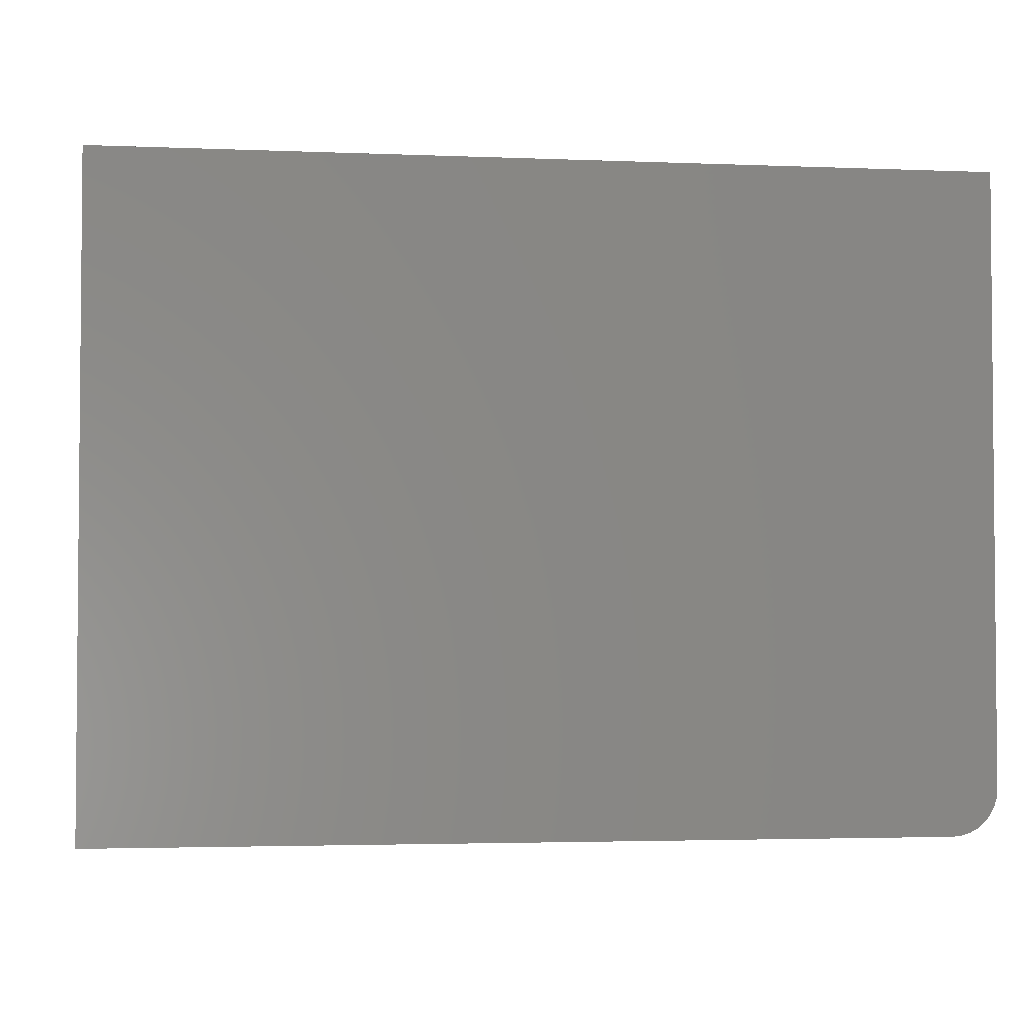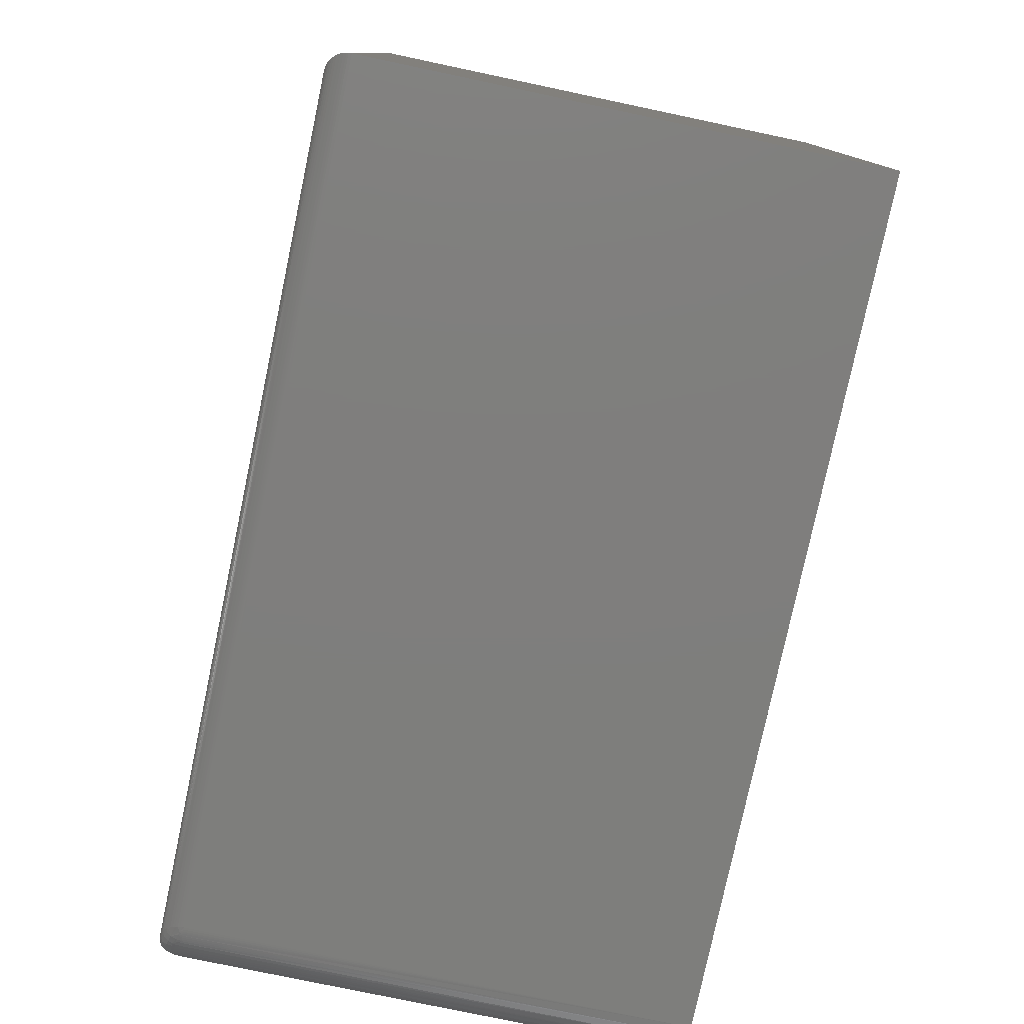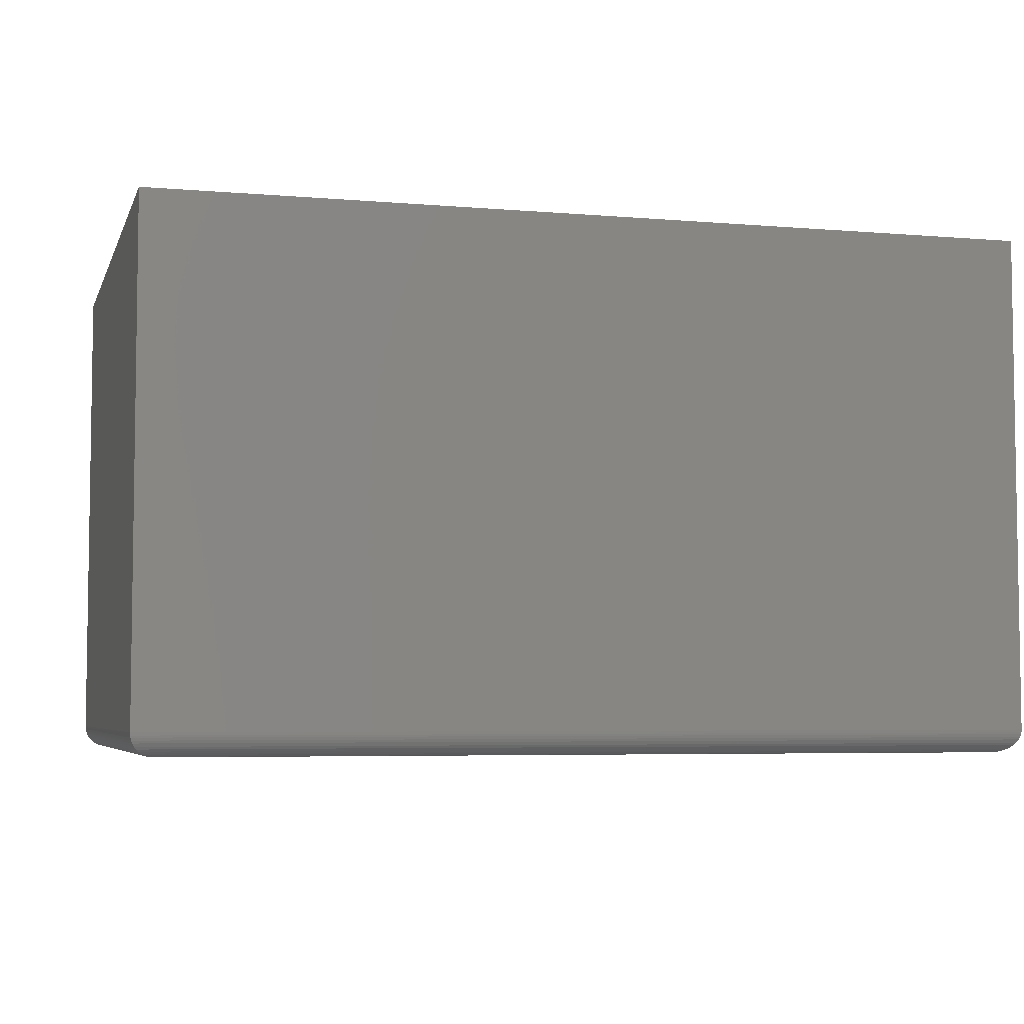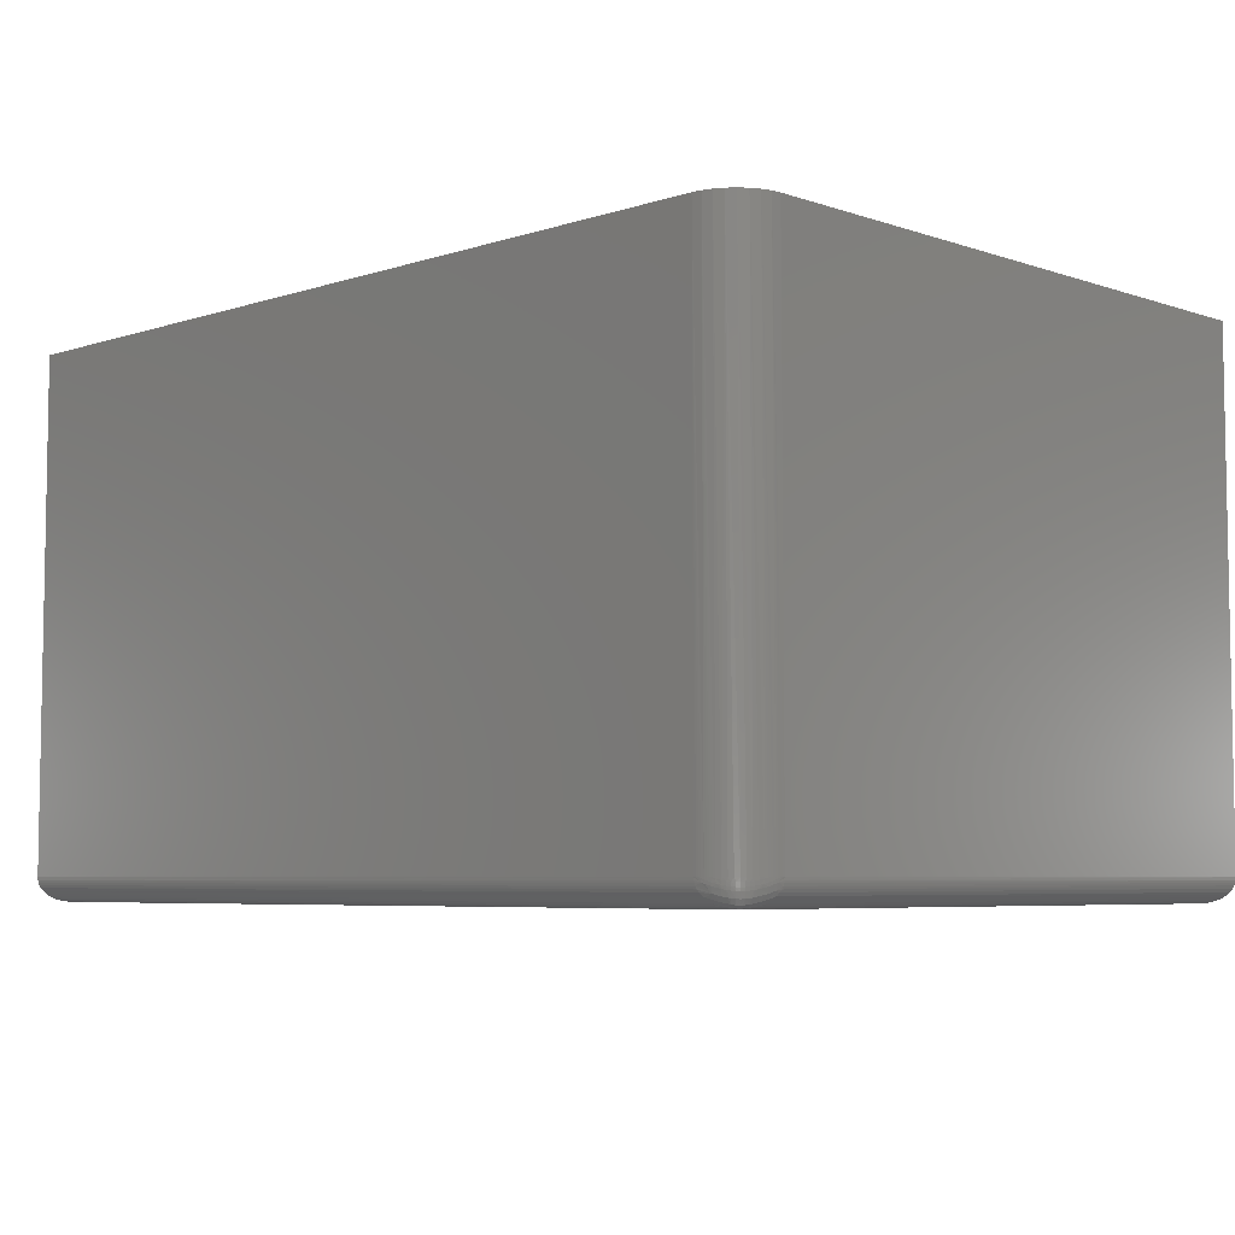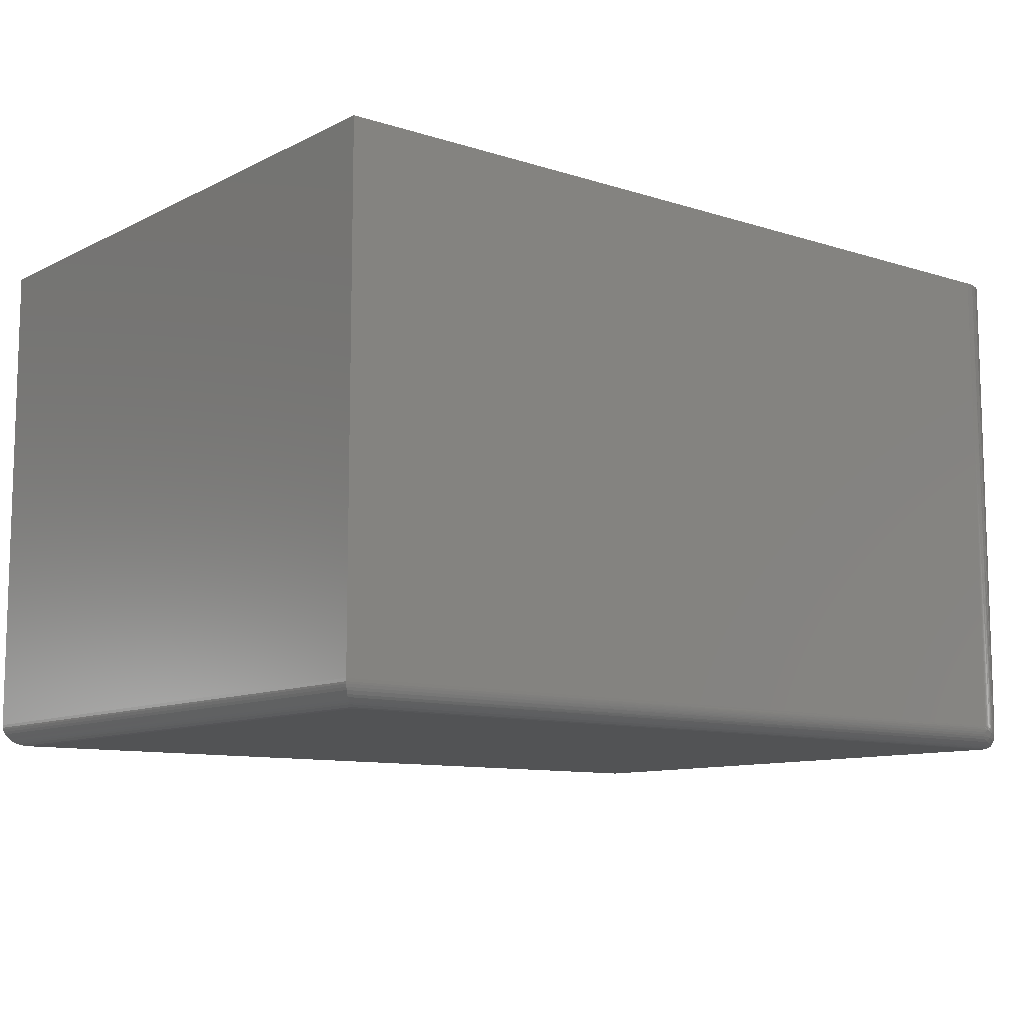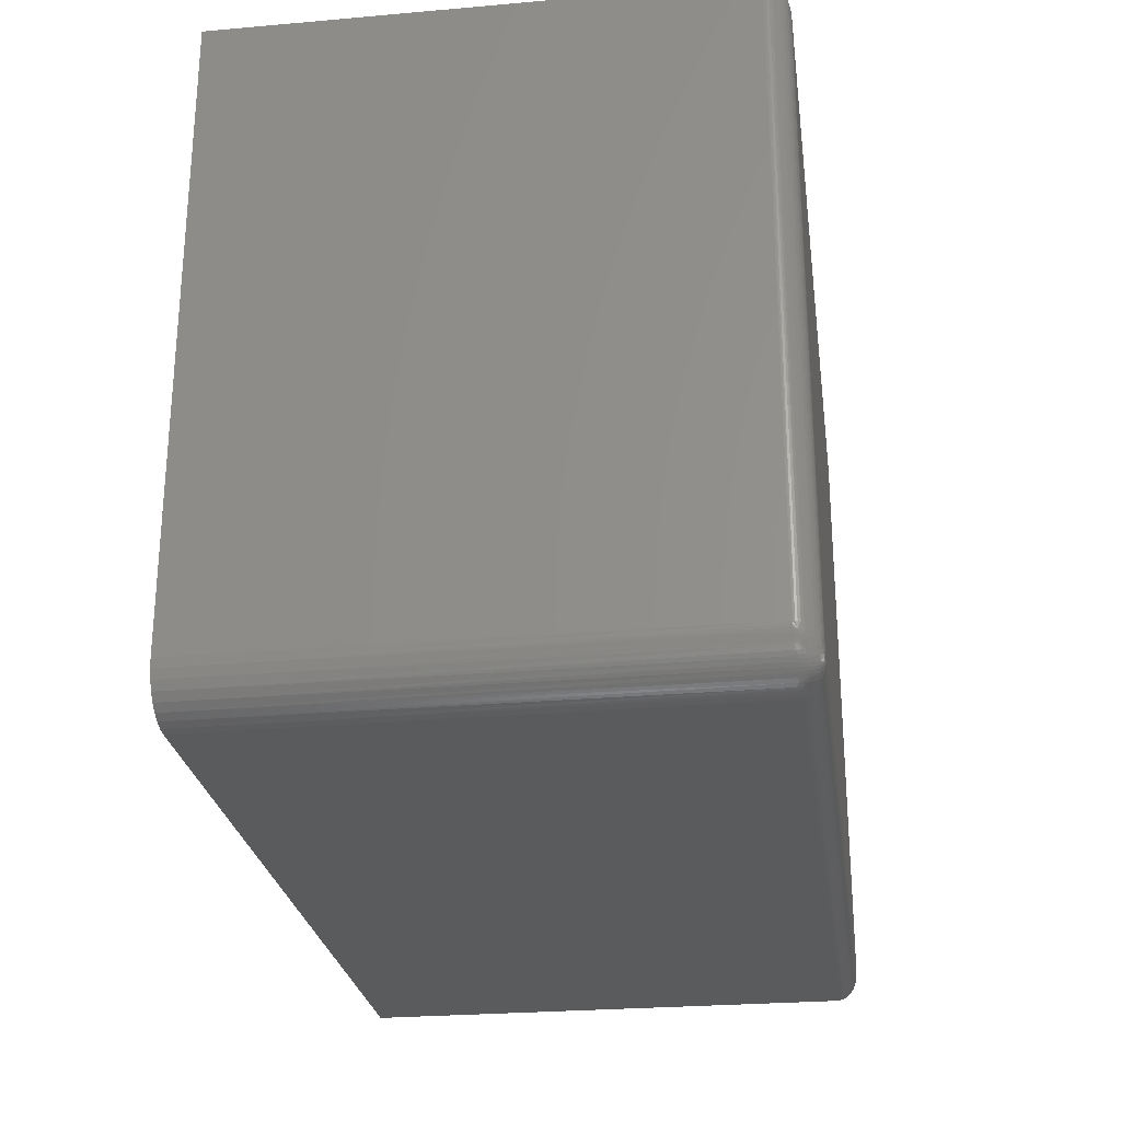
<metadata>
{"format":"stl","ext":"stl","renderer":"f3d","projection":"perspective","resolution":1024,"background":"white","views":[{"elev":-3.0,"azim":172.0,"up":"+Z"},{"elev":-78.2,"azim":78.1,"up":"+Z"},{"elev":-5.2,"azim":-15.0,"up":"+Y"},{"elev":-5.8,"azim":-135.6,"up":"+Y"},{"elev":-10.2,"azim":141.2,"up":"+Y"},{"elev":-26.1,"azim":-82.1,"up":"+Z"}]}
</metadata>
<code>
# stl→obj: 190 verts, 376 faces
v -0.6719 -0.3984 -0.5547
v 0.7497 -0.4033 -0.5544
v -0.672 -0.4017 -0.5546
v 0.75 -0.3984 -0.5547
v -0.6724 -0.4049 -0.5542
v 0.7492 -0.4064 -0.5539
v -0.6733 -0.4091 -0.5532
v 0.7479 -0.411 -0.5526
v -0.6747 -0.4131 -0.5518
v 0.7462 -0.4153 -0.5508
v -0.6765 -0.4169 -0.55
v 0.743 -0.4208 -0.5477
v -0.6793 -0.4213 -0.5473
v 0.7399 -0.4246 -0.5446
v -0.6834 -0.4261 -0.5432
v 0.7366 -0.4279 -0.5413
v -0.6881 -0.4302 -0.5384
v 0.7325 -0.431 -0.5372
v 0.7282 -0.4335 -0.5329
v -0.6935 -0.4334 -0.5331
v -0.6964 -0.4347 -0.5302
v 0.7197 -0.4365 -0.5244
v -0.7003 -0.436 -0.5263
v -0.7027 -0.4366 -0.5238
v 0.7109 -0.4375 -0.5156
v -0.7109 -0.4375 -0.5156
v -0.7087 -0.4374 -0.5179
v -0.7072 -0.4373 -0.5194
v -0.7057 -0.4371 -0.5209
v -0.75 -0.3984 0.5547
v -0.7499 -0.4017 -0.4767
v -0.7497 -0.4033 0.5544
v -0.75 -0.3984 -0.4766
v -0.7255 -0.4347 -0.5011
v -0.7282 -0.4335 0.5329
v -0.7284 -0.4334 -0.4982
v -0.7325 -0.431 0.5372
v -0.7337 -0.4302 -0.4928
v -0.7366 -0.4279 0.5413
v -0.7385 -0.4261 -0.4881
v -0.7399 -0.4246 0.5446
v -0.7426 -0.4213 -0.484
v -0.743 -0.4208 0.5477
v -0.7454 -0.4169 -0.4812
v -0.7462 -0.4153 0.5508
v -0.7471 -0.4131 -0.4794
v -0.7479 -0.411 0.5526
v -0.7485 -0.4091 -0.478
v -0.7492 -0.4064 0.5539
v -0.7495 -0.4049 -0.4771
v -0.7109 -0.4375 0.5156
v -0.7197 -0.4365 0.5244
v -0.7162 -0.4371 -0.5104
v -0.7147 -0.4373 -0.5119
v -0.7132 -0.4374 -0.5134
v -0.7216 -0.436 -0.505
v -0.7191 -0.4366 -0.5074
v -0.6719 0.4467 -0.5547
v 0.75 0.4467 -0.5547
v -0.75 0.4467 -0.4766
v -0.75 0.4467 0.5547
v 0.75 0.4467 0.5547
v -0.6871 0.4467 -0.5532
v -0.7018 0.4467 -0.5487
v -0.7153 0.4467 -0.5415
v -0.7271 0.4467 -0.5318
v -0.7368 0.4467 -0.52
v -0.7441 0.4467 -0.5065
v -0.7485 0.4467 -0.4918
v 0.7109 -0.4375 0.5156
v -0.7018 -0.3985 -0.5487
v -0.7088 -0.3985 -0.5454
v -0.7154 -0.3985 -0.5415
v -0.7215 -0.3985 -0.5369
v -0.7271 -0.3985 -0.5318
v -0.7322 -0.3985 -0.5262
v -0.7368 -0.3985 -0.5201
v -0.7407 -0.3985 -0.5135
v -0.744 -0.3985 -0.5065
v -0.6757 -0.3984 -0.5546
v -0.6796 -0.3985 -0.5543
v -0.6812 -0.3987 -0.5541
v -0.6834 -0.3985 -0.5539
v -0.6872 -0.3985 -0.5532
v -0.6909 -0.3985 -0.5523
v -0.6946 -0.3985 -0.5513
v -0.6983 -0.3985 -0.5501
v -0.7454 -0.3985 -0.5029
v -0.7466 -0.3985 -0.4993
v -0.7477 -0.3985 -0.4956
v -0.7485 -0.3985 -0.4918
v -0.7492 -0.3985 -0.4881
v -0.7494 -0.3988 -0.486
v -0.7496 -0.3985 -0.4842
v -0.7499 -0.3984 -0.4804
v -0.7489 -0.4045 -0.4873
v -0.7459 -0.4147 -0.4892
v -0.7317 -0.4315 -0.4964
v -0.7291 -0.4329 -0.5018
v -0.7263 -0.4341 -0.5071
v -0.7234 -0.4351 -0.5121
v -0.7202 -0.436 -0.5169
v -0.7152 -0.4363 -0.5225
v -0.7122 -0.436 -0.5249
v -0.7074 -0.4351 -0.5281
v -0.7023 -0.4341 -0.5311
v -0.697 -0.4329 -0.5339
v -0.6915 -0.4314 -0.5365
v -0.7442 -0.3999 -0.5062
v -0.7407 -0.4018 -0.5134
v -0.7377 -0.4029 -0.5185
v -0.7345 -0.4036 -0.5232
v -0.7309 -0.404 -0.5276
v -0.7271 -0.4042 -0.5318
v -0.723 -0.404 -0.5356
v -0.7185 -0.4036 -0.5392
v -0.7137 -0.4028 -0.5425
v -0.7086 -0.4018 -0.5455
v -0.7012 -0.3998 -0.549
v -0.749 -0.4001 -0.489
v -0.7484 -0.4012 -0.4918
v -0.7476 -0.4025 -0.4954
v -0.7454 -0.4048 -0.5021
v -0.743 -0.4065 -0.5077
v -0.7404 -0.4078 -0.5131
v -0.697 -0.4047 -0.5502
v -0.7028 -0.4064 -0.5479
v -0.6904 -0.4024 -0.5523
v -0.6869 -0.4011 -0.5532
v -0.6841 -0.4 -0.5537
v -0.7478 -0.4064 -0.4923
v -0.7469 -0.4075 -0.4955
v -0.7448 -0.4095 -0.5015
v -0.7398 -0.4126 -0.5126
v -0.6965 -0.4094 -0.5497
v -0.7077 -0.4125 -0.5446
v -0.6874 -0.4063 -0.5525
v -0.7426 -0.4182 -0.4993
v -0.7338 -0.4145 -0.5225
v -0.732 -0.4236 -0.5208
v -0.7369 -0.4137 -0.5177
v -0.7056 -0.4213 -0.5426
v -0.7129 -0.4137 -0.5417
v -0.7413 -0.4229 -0.488
v -0.7388 -0.4253 -0.4955
v -0.734 -0.4286 -0.5067
v -0.7378 -0.4213 -0.5105
v -0.7341 -0.423 -0.5175
v -0.7284 -0.431 -0.5172
v -0.7235 -0.4321 -0.5242
v -0.7253 -0.4319 -0.522
v -0.7287 -0.4243 -0.5255
v -0.7216 -0.4322 -0.5263
v -0.725 -0.4245 -0.5297
v -0.7173 -0.4319 -0.53
v -0.7195 -0.4321 -0.5282
v -0.7208 -0.4243 -0.5334
v -0.7125 -0.431 -0.5331
v -0.7161 -0.4236 -0.5367
v -0.7127 -0.4229 -0.5388
v -0.7018 -0.4285 -0.5387
v -0.7166 -0.4363 -0.5213
v -0.6904 -0.4252 -0.5436
v -0.683 -0.4228 -0.5461
v -0.7179 -0.4363 -0.5199
v -0.6826 -0.4044 -0.5536
v -0.6943 -0.4181 -0.5475
v -0.7082 -0.4078 -0.5452
v -0.7134 -0.4089 -0.5422
v -0.7183 -0.4096 -0.5389
v -0.7227 -0.4101 -0.5354
v -0.7269 -0.4103 -0.5316
v -0.7307 -0.4101 -0.5274
v -0.7342 -0.4096 -0.5229
v -0.7374 -0.4089 -0.5182
v -0.7178 -0.4145 -0.5385
v -0.7223 -0.415 -0.535
v -0.7265 -0.4152 -0.5312
v -0.7303 -0.415 -0.527
v 0.75 -0.3984 0.5547
v 0.7197 -0.4365 0.5244
v 0.7479 -0.411 0.5526
v 0.7462 -0.4153 0.5508
v 0.743 -0.4208 0.5477
v 0.7399 -0.4246 0.5446
v 0.7366 -0.4279 0.5413
v 0.7325 -0.431 0.5372
v 0.7282 -0.4335 0.5329
v 0.7497 -0.4033 0.5544
v 0.7492 -0.4064 0.5539
f 1 2 3
f 1 4 2
f 5 3 2
f 2 6 5
f 7 5 6
f 6 8 7
f 9 7 8
f 8 10 9
f 9 10 11
f 11 10 12
f 11 12 13
f 13 12 14
f 13 14 15
f 15 14 16
f 15 16 17
f 16 18 17
f 17 18 19
f 17 19 20
f 21 20 19
f 19 22 21
f 23 21 22
f 23 22 24
f 25 26 27
f 25 27 28
f 25 28 29
f 25 29 24
f 25 24 22
f 30 31 32
f 30 33 31
f 34 35 36
f 36 35 37
f 36 37 38
f 38 37 39
f 38 39 40
f 39 41 40
f 42 40 41
f 42 41 43
f 44 42 43
f 43 45 44
f 46 44 45
f 45 47 46
f 46 47 48
f 48 47 49
f 48 49 50
f 50 49 32
f 50 32 31
f 51 52 53
f 51 53 54
f 51 54 55
f 51 55 26
f 52 35 34
f 52 34 56
f 52 56 57
f 52 57 53
f 1 58 4
f 4 58 59
f 60 33 61
f 61 33 30
f 61 62 59
f 61 59 58
f 61 58 63
f 61 63 64
f 61 64 65
f 61 65 66
f 61 66 67
f 61 67 68
f 61 68 69
f 61 69 60
f 51 26 70
f 70 26 25
f 64 71 72
f 64 72 65
f 65 72 73
f 65 73 74
f 65 74 75
f 65 75 66
f 66 75 76
f 66 76 77
f 66 77 67
f 67 77 78
f 67 78 79
f 58 1 80
f 58 80 81
f 58 81 82
f 58 82 83
f 58 83 84
f 58 84 63
f 63 84 85
f 63 85 86
f 63 86 87
f 63 87 71
f 63 71 64
f 68 67 79
f 68 79 88
f 68 88 89
f 68 89 90
f 68 90 91
f 68 91 69
f 69 91 92
f 69 92 93
f 69 93 94
f 69 94 95
f 69 95 33
f 69 33 60
f 95 96 33
f 96 31 33
f 96 50 31
f 97 46 48
f 48 96 97
f 36 38 98
f 99 36 98
f 99 34 36
f 34 99 100
f 100 56 34
f 56 100 101
f 57 56 101
f 53 57 101
f 102 53 101
f 28 27 103
f 104 28 103
f 29 28 104
f 24 29 104
f 23 24 105
f 106 23 105
f 21 23 106
f 107 21 106
f 107 20 21
f 20 107 108
f 108 17 20
f 88 79 109
f 110 109 79
f 78 110 79
f 111 110 78
f 77 111 78
f 112 111 77
f 76 112 77
f 76 113 112
f 114 113 76
f 75 114 76
f 115 114 75
f 74 115 75
f 116 115 74
f 73 116 74
f 73 117 116
f 117 73 72
f 118 117 72
f 118 72 71
f 71 119 118
f 87 119 71
f 93 92 120
f 120 92 91
f 121 120 91
f 122 121 91
f 90 122 91
f 122 90 89
f 89 123 122
f 88 123 89
f 123 88 109
f 109 124 123
f 125 124 109
f 110 125 109
f 87 126 127
f 126 87 86
f 86 128 126
f 85 128 86
f 129 128 85
f 84 129 85
f 130 129 84
f 83 130 84
f 82 130 83
f 96 95 94
f 96 94 93
f 120 96 93
f 96 120 121
f 121 131 96
f 131 121 122
f 122 132 131
f 133 132 122
f 123 133 122
f 133 123 124
f 124 134 133
f 125 134 124
f 127 135 136
f 126 135 127
f 135 126 128
f 128 137 135
f 129 137 128
f 137 129 130
f 48 50 96
f 131 97 96
f 97 131 132
f 132 138 97
f 133 138 132
f 139 140 141
f 136 142 143
f 44 46 97
f 42 44 97
f 144 42 97
f 145 144 97
f 138 145 97
f 146 147 148
f 148 149 146
f 150 151 152
f 153 150 152
f 154 153 152
f 155 156 154
f 157 155 154
f 158 159 160
f 160 161 158
f 142 161 160
f 42 144 40
f 40 144 145
f 145 38 40
f 98 38 145
f 99 98 145
f 100 99 146
f 101 100 146
f 149 101 146
f 153 162 150
f 104 103 156
f 155 104 156
f 106 105 158
f 107 106 158
f 161 107 158
f 108 107 161
f 17 108 161
f 163 17 161
f 15 17 163
f 164 15 163
f 13 15 164
f 26 55 165
f 26 165 162
f 26 162 103
f 26 103 27
f 166 137 130
f 166 130 82
f 166 82 81
f 166 81 80
f 166 80 1
f 166 1 3
f 166 3 5
f 166 5 7
f 166 7 167
f 167 7 9
f 167 9 11
f 167 11 13
f 167 13 164
f 167 164 163
f 167 163 161
f 167 161 142
f 167 142 136
f 167 136 135
f 167 135 137
f 167 137 166
f 53 102 54
f 54 102 165
f 54 165 55
f 87 127 119
f 119 127 168
f 119 168 118
f 118 168 169
f 118 169 117
f 117 169 170
f 117 170 116
f 116 170 171
f 116 171 115
f 115 171 172
f 115 172 114
f 114 172 173
f 114 173 113
f 113 173 174
f 113 174 112
f 112 174 175
f 112 175 111
f 111 175 125
f 111 125 110
f 127 136 168
f 168 136 143
f 168 143 169
f 169 143 176
f 169 176 170
f 170 176 177
f 170 177 171
f 171 177 178
f 171 178 172
f 172 178 179
f 172 179 173
f 173 179 139
f 173 139 174
f 174 139 141
f 174 141 175
f 175 141 134
f 175 134 125
f 140 148 141
f 141 148 147
f 141 147 134
f 134 147 138
f 134 138 133
f 142 160 143
f 143 160 159
f 143 159 176
f 176 159 157
f 176 157 177
f 177 157 154
f 177 154 178
f 178 154 152
f 178 152 179
f 179 152 140
f 179 140 139
f 99 145 146
f 146 145 138
f 146 138 147
f 148 140 149
f 149 140 152
f 149 152 151
f 24 104 105
f 105 104 155
f 105 155 158
f 158 155 157
f 158 157 159
f 162 165 150
f 150 165 102
f 150 102 151
f 151 102 101
f 151 101 149
f 154 156 153
f 153 156 103
f 153 103 162
f 30 180 61
f 61 180 62
f 4 59 180
f 180 59 62
f 70 22 181
f 70 25 22
f 6 182 8
f 8 182 183
f 8 183 10
f 10 183 184
f 10 184 12
f 12 184 185
f 12 185 14
f 14 185 186
f 14 186 16
f 16 186 187
f 16 187 18
f 18 187 188
f 18 188 19
f 19 188 181
f 19 181 22
f 4 180 2
f 2 180 189
f 2 189 6
f 6 189 190
f 6 190 182
f 51 181 52
f 51 70 181
f 52 181 188
f 52 188 35
f 35 188 187
f 35 187 37
f 37 187 186
f 37 186 39
f 39 186 185
f 39 185 41
f 41 185 184
f 41 184 43
f 43 184 183
f 43 183 45
f 45 183 182
f 45 182 47
f 47 182 190
f 180 30 189
f 189 30 32
f 189 32 190
f 190 32 49
f 190 49 47

</code>
